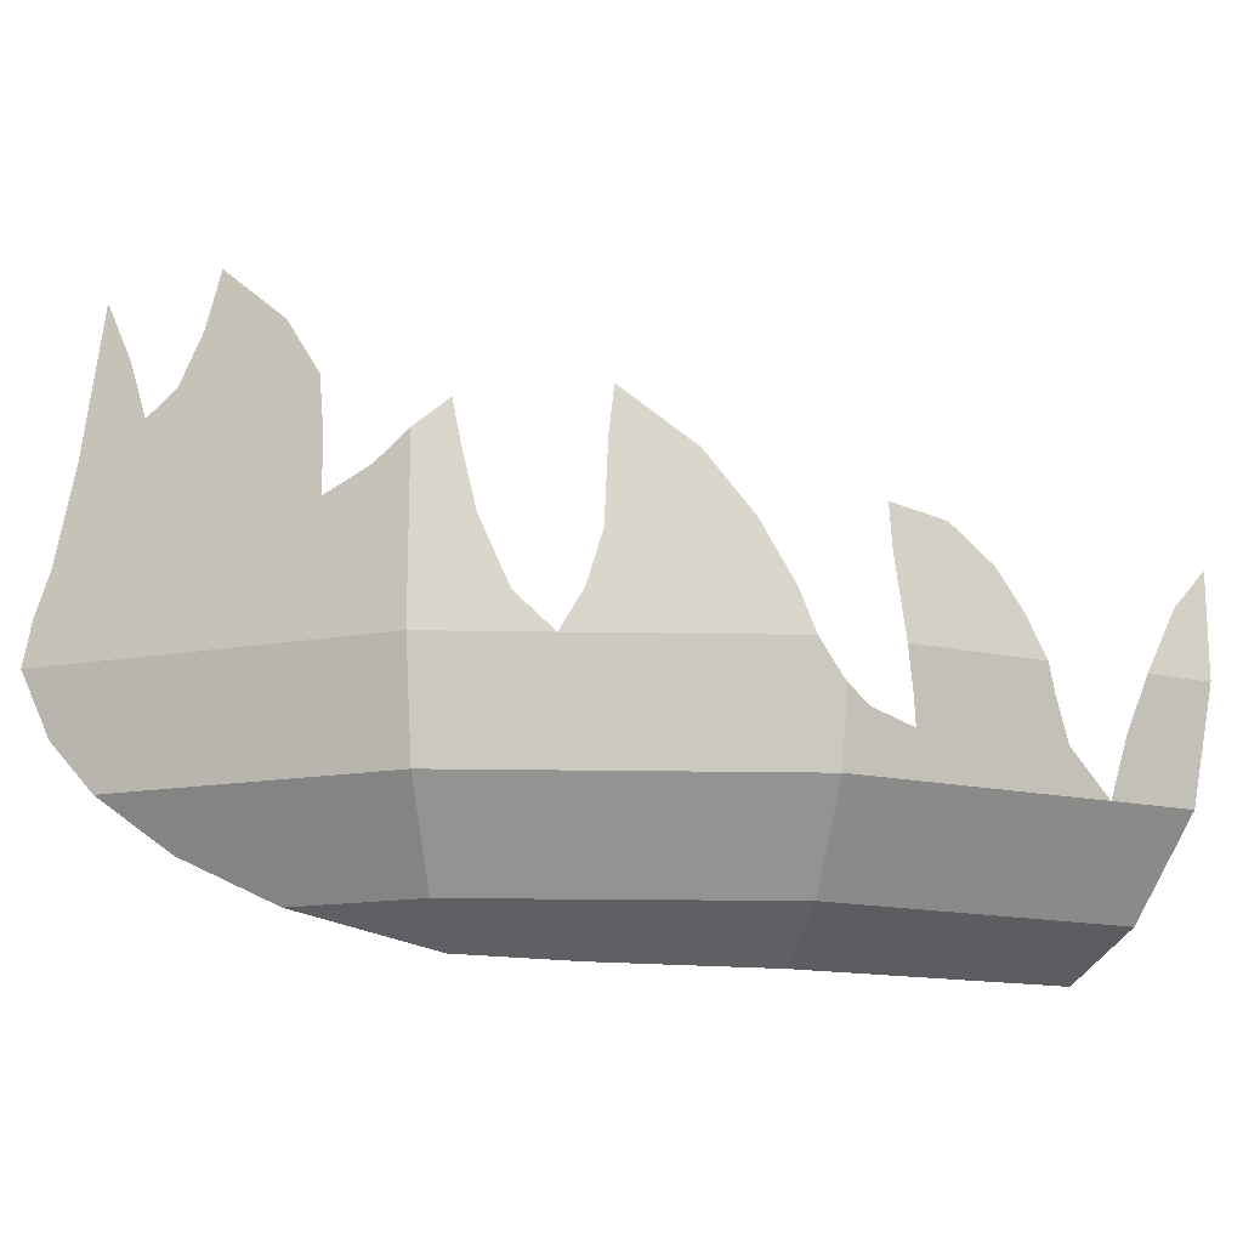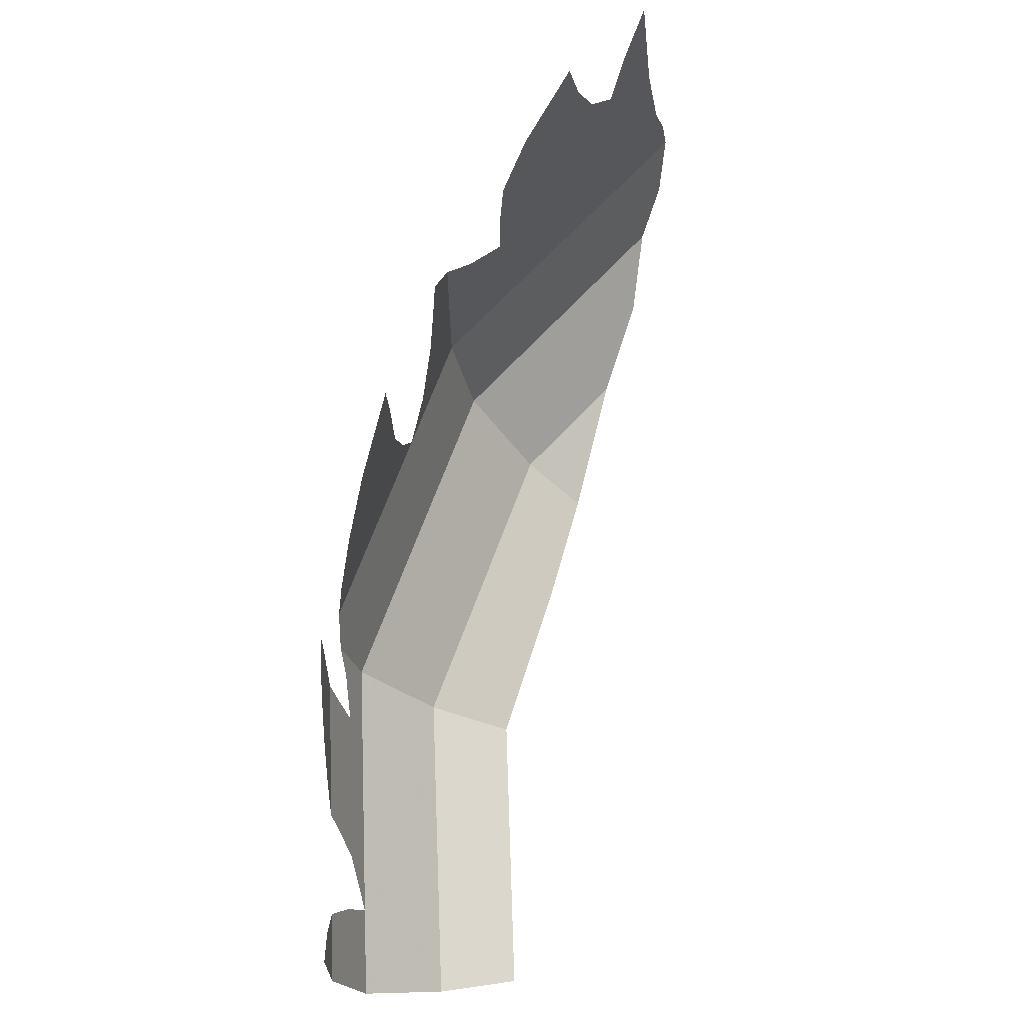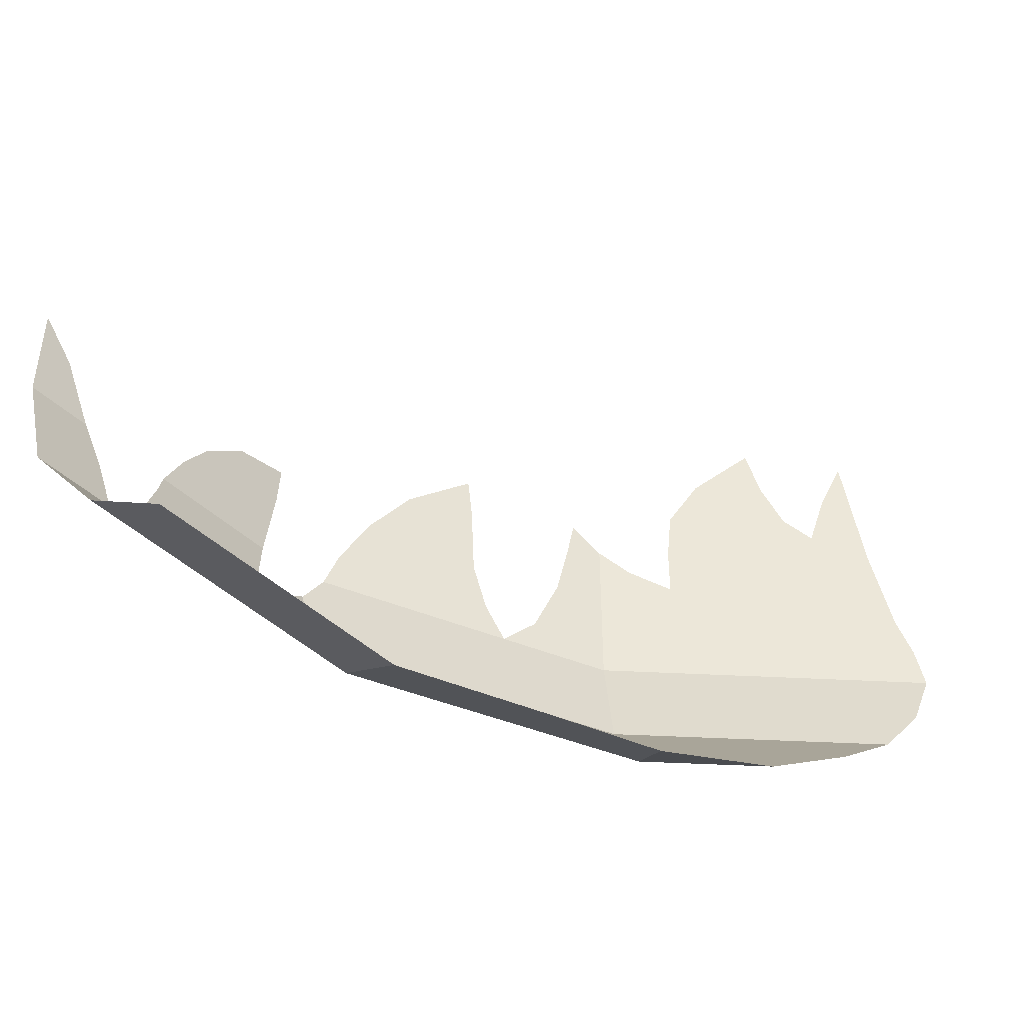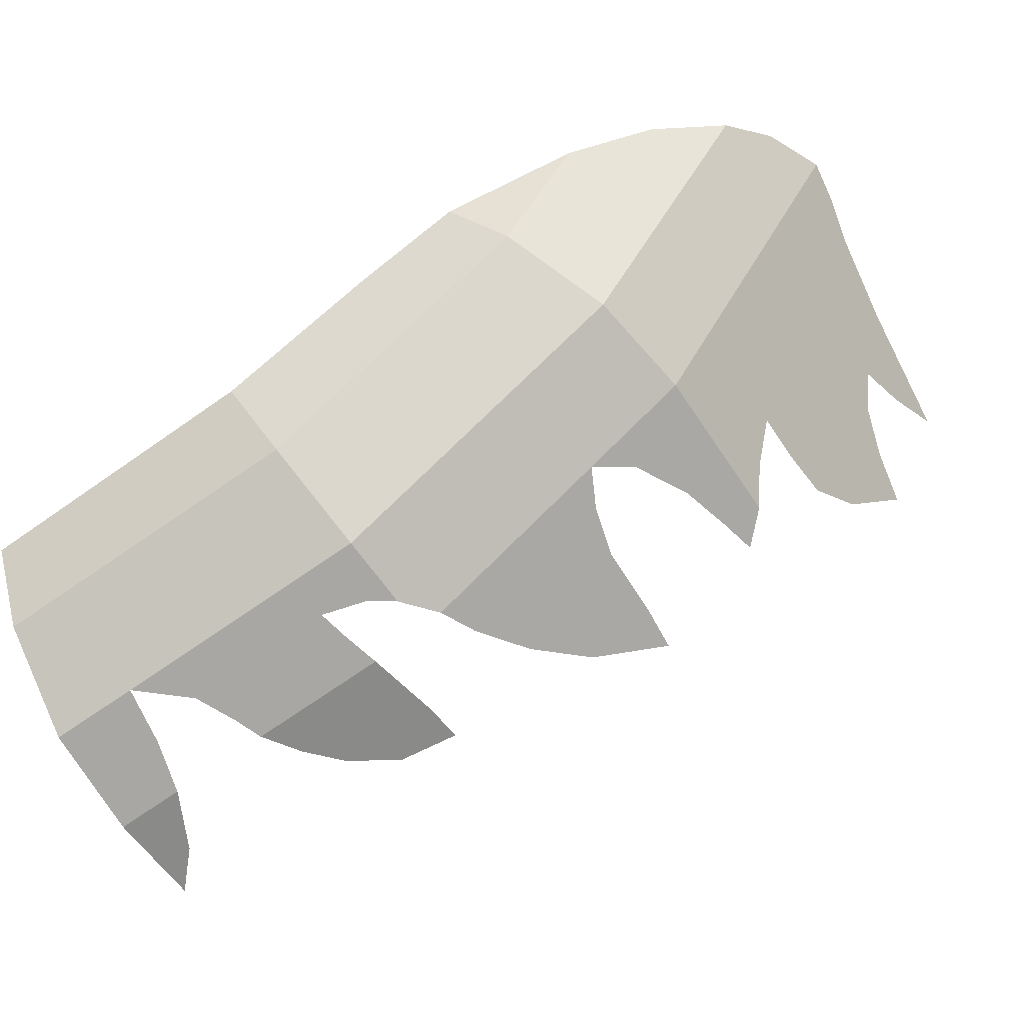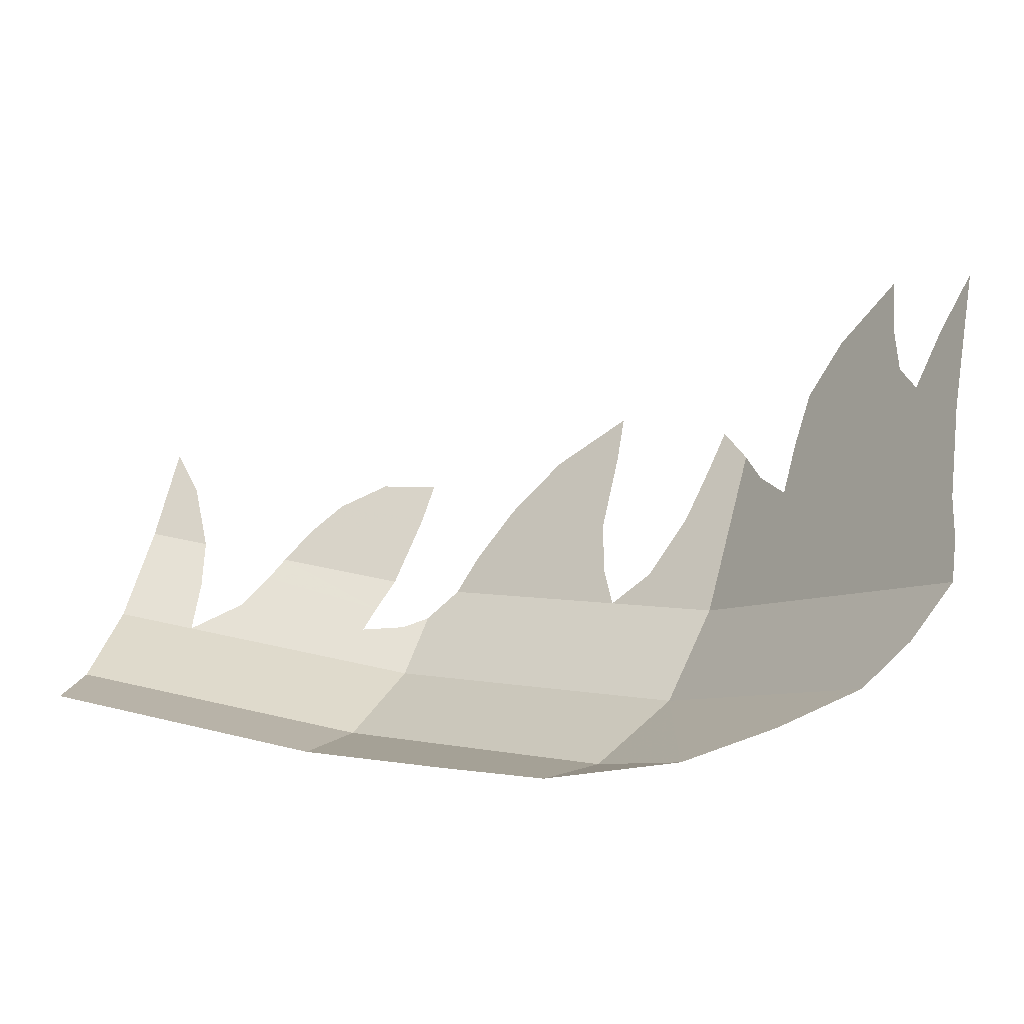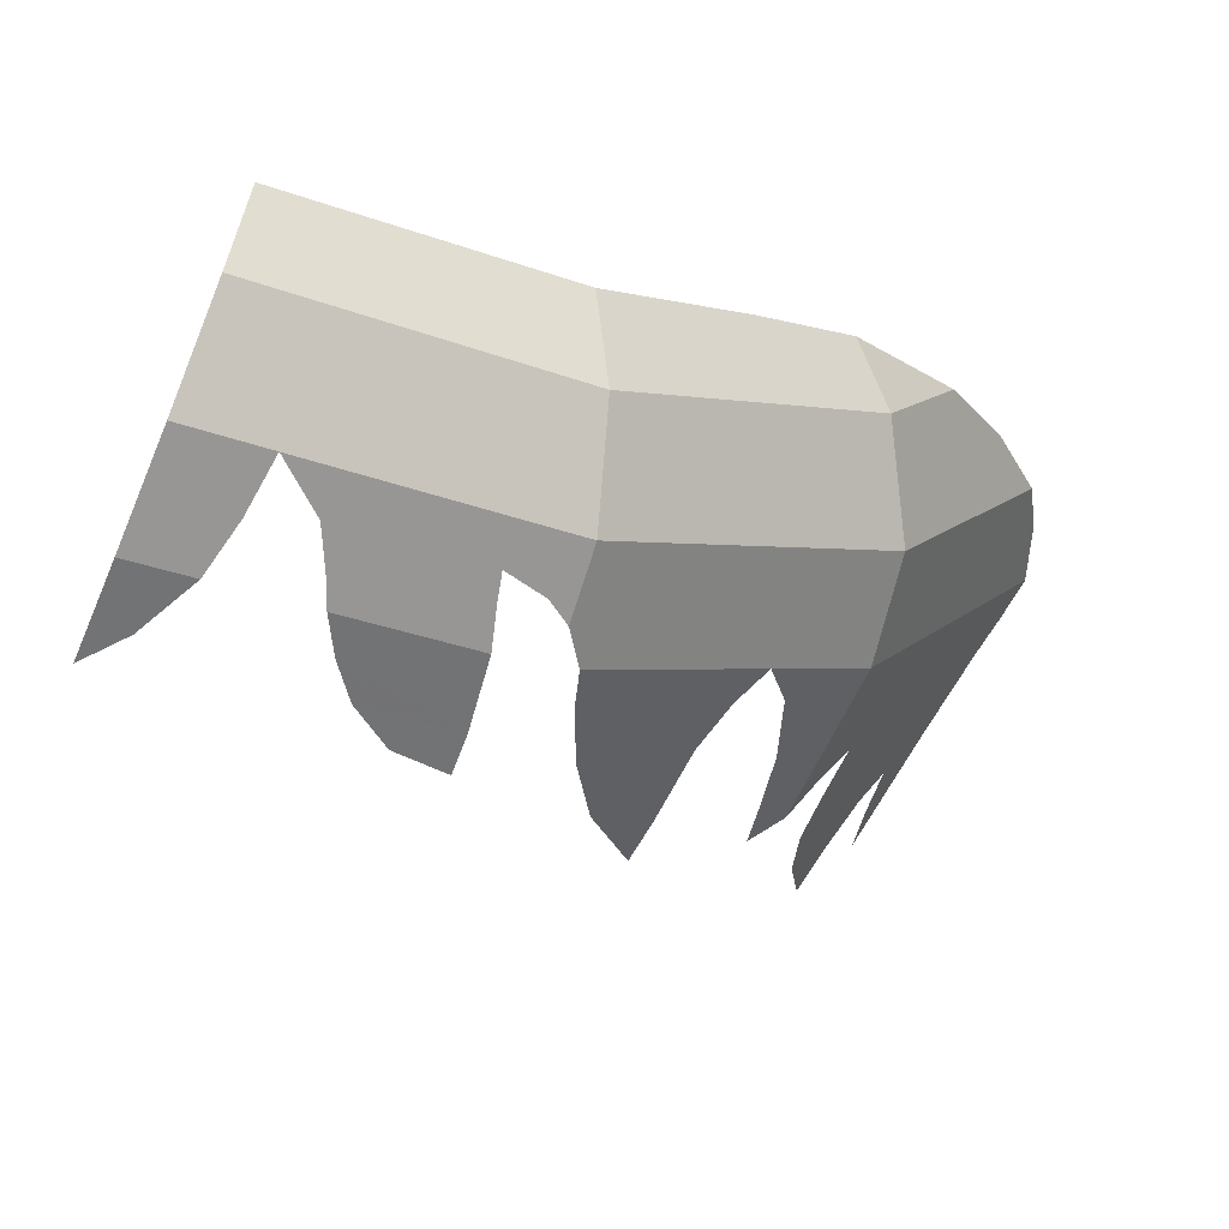
<metadata>
{"format":"obj","ext":"obj","renderer":"f3d","projection":"perspective","resolution":1024,"background":"white","views":[{"elev":-15.8,"azim":143.8,"up":"+Y"},{"elev":67.8,"azim":-103.5,"up":"+Y"},{"elev":-43.5,"azim":-59.8,"up":"+Y"},{"elev":-56.9,"azim":32.4,"up":"+Z"},{"elev":73.0,"azim":14.5,"up":"+Z"},{"elev":-59.8,"azim":-23.6,"up":"+Z"}]}
</metadata>
<code>
v 0.1982 0.02714 -0.4785
v 0 0.028 -0.5196
v 0 0.05859 -0.5768
v 0.2207 0.05859 -0.5329
v 0.2207 0.05859 -0.5329
v 0 0.05859 -0.5768
v 0.06 0.1235 -0.619
v 0.2415 0.1235 -0.583
v 0.4078 0.05859 -0.4078
v 0.2207 0.05859 -0.5329
v 0.2415 0.1235 -0.583
v 0.4462 0.1235 -0.4462
v 0.388 0.2 -0.5075
v 0.4462 0.1235 -0.4462
v 0.2415 0.1235 -0.583
v 0.264 0.2 -0.5903
v 0.264 0.2 -0.5903
v 0.2415 0.1235 -0.583
v 0.2463 0.174 -0.5946
v 0.2463 0.174 -0.5946
v 0.2415 0.1235 -0.583
v 0.229 0.162 -0.595
v 0.229 0.162 -0.595
v 0.2415 0.1235 -0.583
v 0.198 0.153 -0.5989
v 0.2415 0.1235 -0.583
v 0.06 0.1235 -0.619
v 0.094 0.153 -0.6196
v 0.198 0.153 -0.5989
v 0.198 0.153 -0.5989
v 0.094 0.153 -0.6196
v 0.108 0.181 -0.6238
v 0.203 0.173 -0.6029
v 0.203 0.173 -0.6029
v 0.108 0.181 -0.6238
v 0.116 0.2 -0.6269
v 0.211 0.2 -0.608
v 0.211 0.2 -0.608
v 0.116 0.2 -0.6269
v 0.131 0.228 -0.624
v 0.219 0.255 -0.6065
v 0.219 0.255 -0.6065
v 0.131 0.228 -0.624
v 0.15 0.254 -0.6202
v 0.181 0.278 -0.614
v 0.181 0.278 -0.614
v 0.221 0.285 -0.6061
v 0.219 0.255 -0.6065
v 0.388 0.2 -0.5075
v 0.264 0.2 -0.5903
v 0.273 0.229 -0.5843
v 0.375 0.227 -0.5162
v 0.375 0.227 -0.5162
v 0.273 0.229 -0.5843
v 0.292 0.271 -0.5716
v 0.366 0.263 -0.5222
v 0.366 0.263 -0.5222
v 0.292 0.271 -0.5716
v 0.319 0.313 -0.5536
v 0.364 0.319 -0.5235
v 0.361 0.352 -0.5255
v 0.364 0.319 -0.5235
v 0.319 0.313 -0.5536
v 0.388 0.2 -0.5075
v 0.4596 0.2 -0.4596
v 0.4462 0.1235 -0.4462
v 0.388 0.2 -0.5075
v 0.41 0.225 -0.4928
v 0.4596 0.2 -0.4596
v 0.4596 0.2 -0.4596
v 0.41 0.225 -0.4928
v 0.427 0.271 -0.4814
v 0.4596 0.323 -0.4596
v 0.4596 0.323 -0.4596
v 0.427 0.271 -0.4814
v 0.435 0.312 -0.4761
v 0.4596 0.323 -0.4596
v 0.435 0.312 -0.4761
v 0.44 0.342 -0.4727
v 0.473 0.303 -0.4396
v 0.4596 0.2 -0.4596
v 0.4596 0.323 -0.4596
v 0.491 0.287 -0.4127
v 0.4596 0.2 -0.4596
v 0.473 0.303 -0.4396
v 0.6005 0.2 -0.2488
v 0.4596 0.2 -0.4596
v 0.491 0.287 -0.4127
v 0.597 0.231 -0.254
v 0.591 0.261 -0.263
v 0.597 0.231 -0.254
v 0.491 0.287 -0.4127
v 0.491 0.325 -0.4127
v 0.546 0.368 -0.3304
v 0.558 0.35 -0.3124
v 0.491 0.325 -0.4127
v 0.493 0.364 -0.4097
v 0.537 0.402 -0.3438
v 0.546 0.368 -0.3304
v 0.493 0.364 -0.4097
v 0.506 0.402 -0.3902
v 0.506 0.402 -0.3902
v 0.531 0.441 -0.3528
v 0.537 0.402 -0.3438
v 0.4462 0.1235 -0.4462
v 0.561 0.1235 -0.2743
v 0.515 0.089 -0.2923
v 0.461 0.05859 -0.3283
v 0.461 0.05859 -0.3283
v 0.4078 0.05859 -0.4078
v 0.4462 0.1235 -0.4462
v 0.4078 0.05859 -0.4078
v 0.3745 0.03337 -0.3745
v 0.303 0.03 -0.4148
v 0.2207 0.05859 -0.5329
v 0.2207 0.05859 -0.5329
v 0.303 0.03 -0.4148
v 0.1982 0.02714 -0.4785
v 0 0.1235 -0.631
v 0.06 0.1235 -0.619
v 0 0.05859 -0.5768
v 0.055 0.163 -0.6298
v 0.06 0.1235 -0.619
v 0 0.1235 -0.631
v 0.046 0.2 -0.6409
v 0.046 0.2 -0.6409
v 0 0.1235 -0.631
v 0 0.2 -0.65
v 0.024 0.244 -0.6452
v 0.046 0.2 -0.6409
v 0 0.2 -0.65
v 0 0.271 -0.65
v 0.583 0.329 -0.275
v 0.591 0.261 -0.263
v 0.491 0.325 -0.4127
v 0.558 0.35 -0.3124
v 0.583 0.329 -0.275
v 0.558 0.35 -0.3124
v 0.565 0.39 -0.3019
v 0.575 0.43 -0.287
v 0.3745 0.03337 -0.3745
v 0.4078 0.05859 -0.4078
v 0.461 0.05859 -0.3283
v 0.4462 0.1235 -0.4462
v 0.4596 0.2 -0.4596
v 0.583 0.157 -0.2561
v 0.561 0.1235 -0.2743
v 0.4596 0.2 -0.4596
v 0.6005 0.2 -0.2488
v 0.583 0.157 -0.2561
g mesh7058381
f 1 2 3
f 3 4 1
f 5 6 7
f 7 8 5
f 9 10 11
f 11 12 9
f 13 14 15
f 15 16 13
f 17 18 19
f 20 21 22
f 23 24 25
f 26 27 28
f 28 29 26
f 30 31 32
f 32 33 30
f 34 35 36
f 36 37 34
f 38 39 40
f 40 41 38
f 42 43 44
f 44 45 42
f 46 47 48
f 49 50 51
f 51 52 49
f 53 54 55
f 55 56 53
f 57 58 59
f 59 60 57
f 61 62 63
f 64 65 66
f 67 68 69
f 70 71 72
f 72 73 70
f 74 75 76
f 77 78 79
f 80 81 82
f 83 84 85
f 86 87 88
f 88 89 86
f 90 91 92
f 92 93 90
f 94 95 96
f 96 97 94
f 98 99 100
f 100 101 98
f 102 103 104
f 105 106 107
f 107 108 105
f 109 110 111
f 112 113 114
f 114 115 112
f 116 117 118
f 119 120 121
f 122 123 124
f 124 125 122
f 126 127 128
f 129 130 131
f 131 132 129
f 133 134 135
f 135 136 133
f 137 138 139
f 139 140 137
f 141 142 143
f 144 145 146
f 146 147 144
f 148 149 150

</code>
